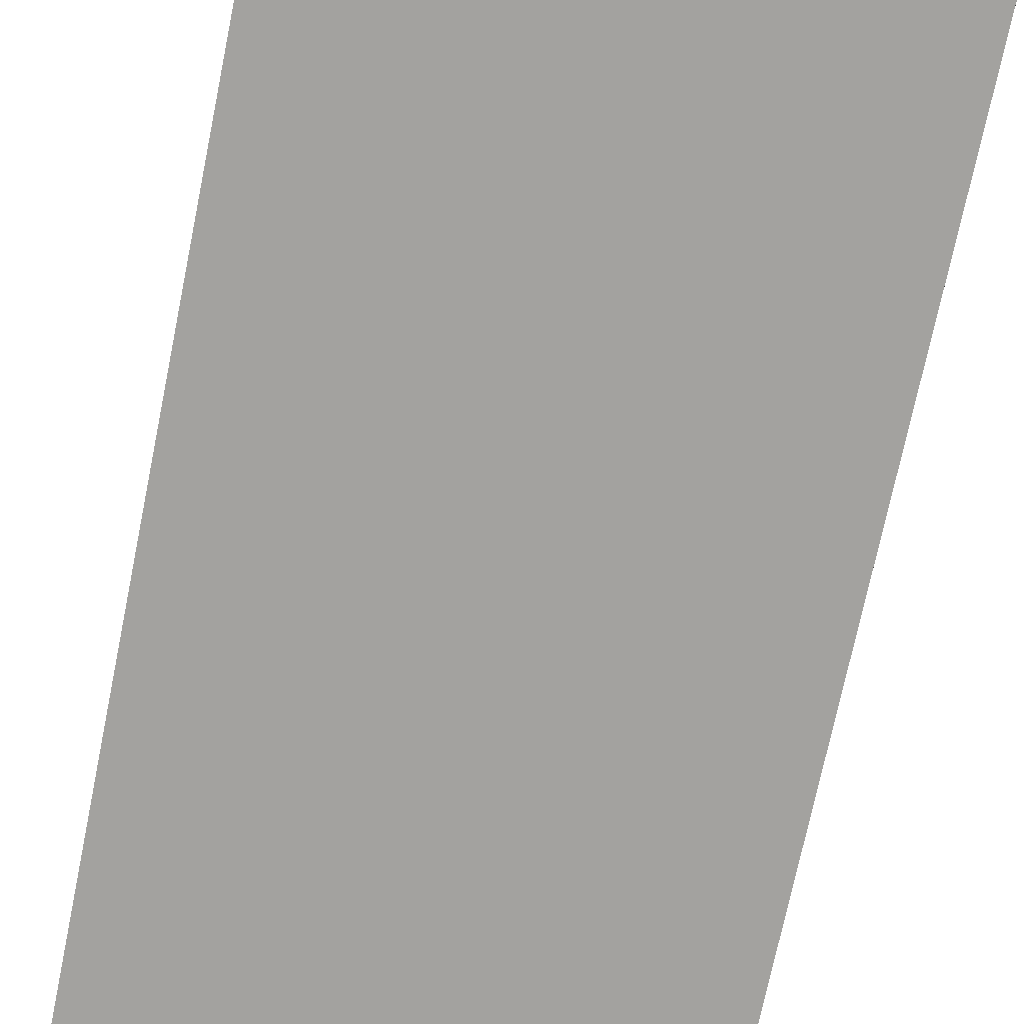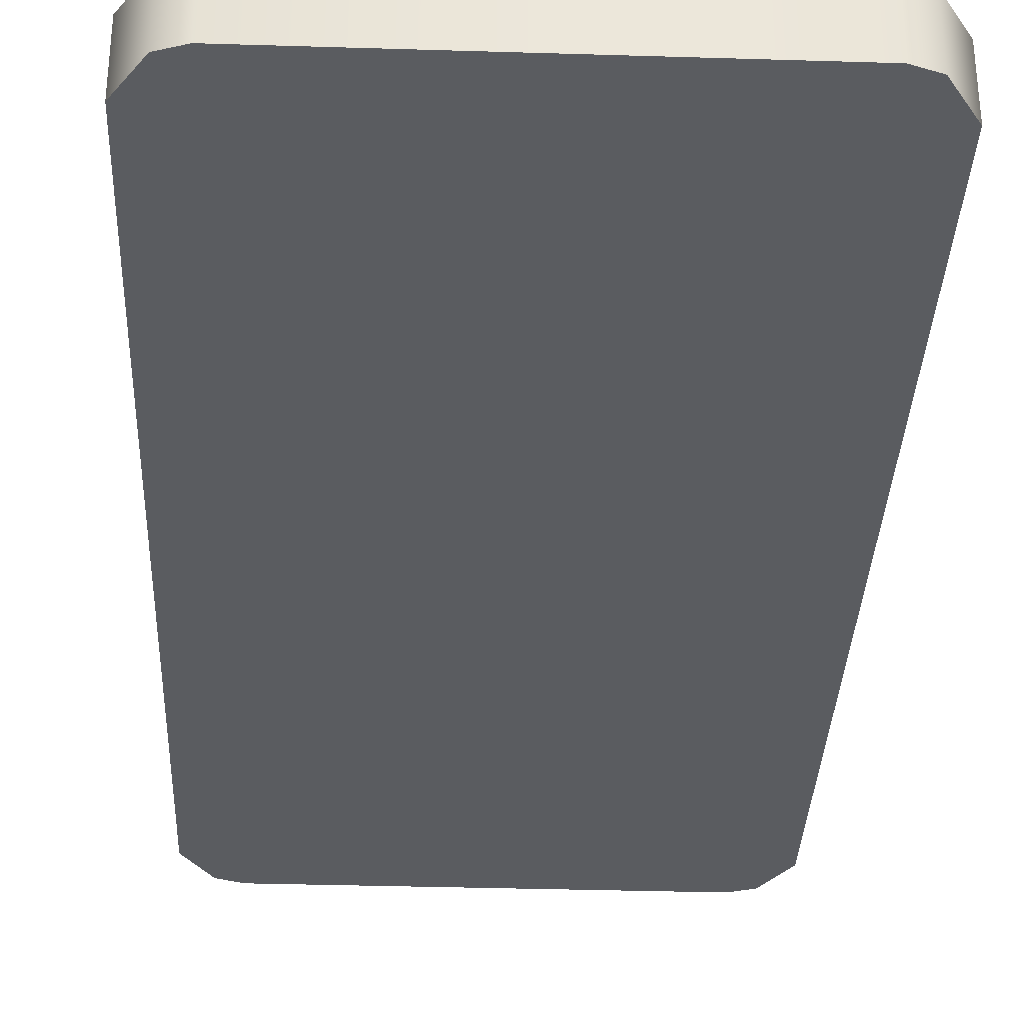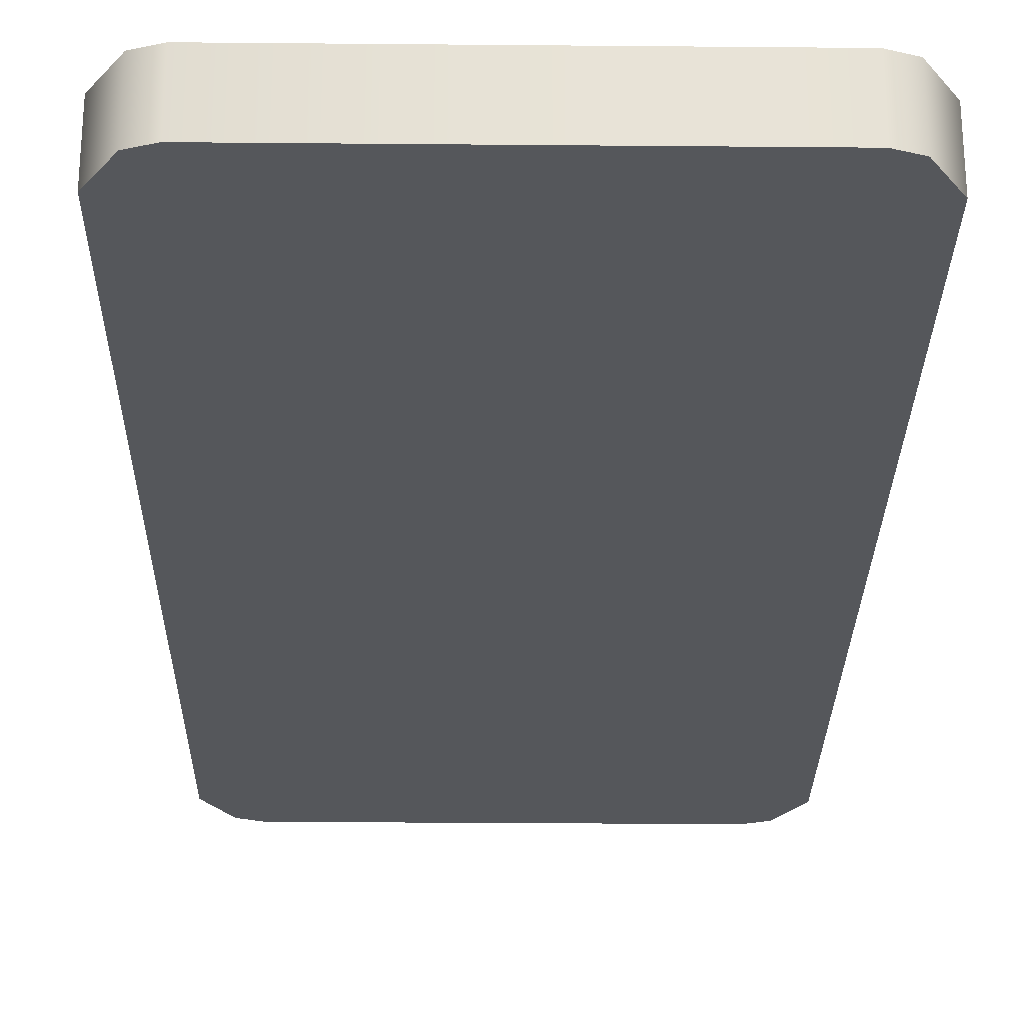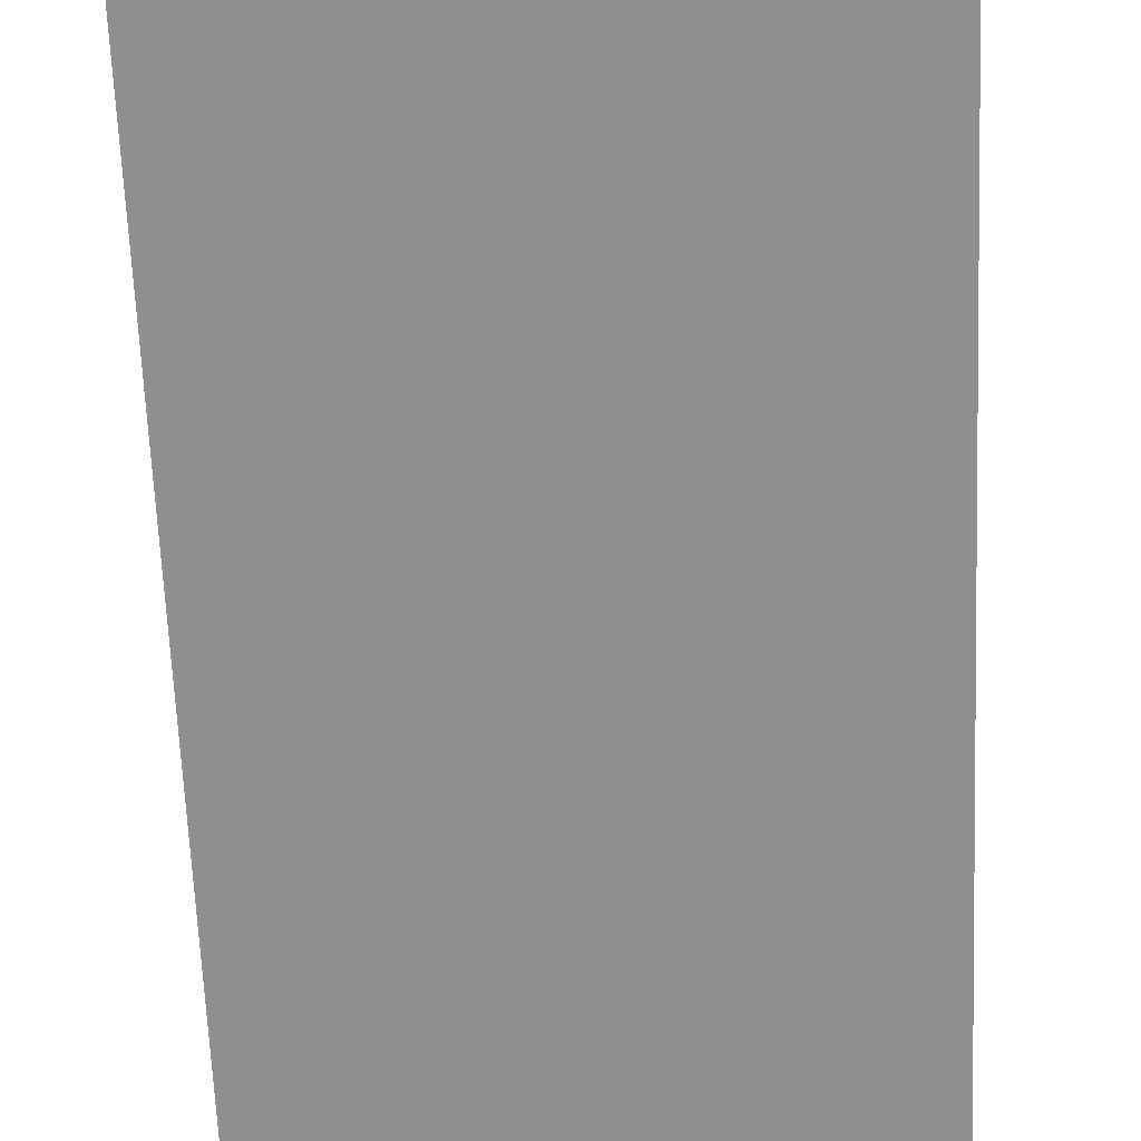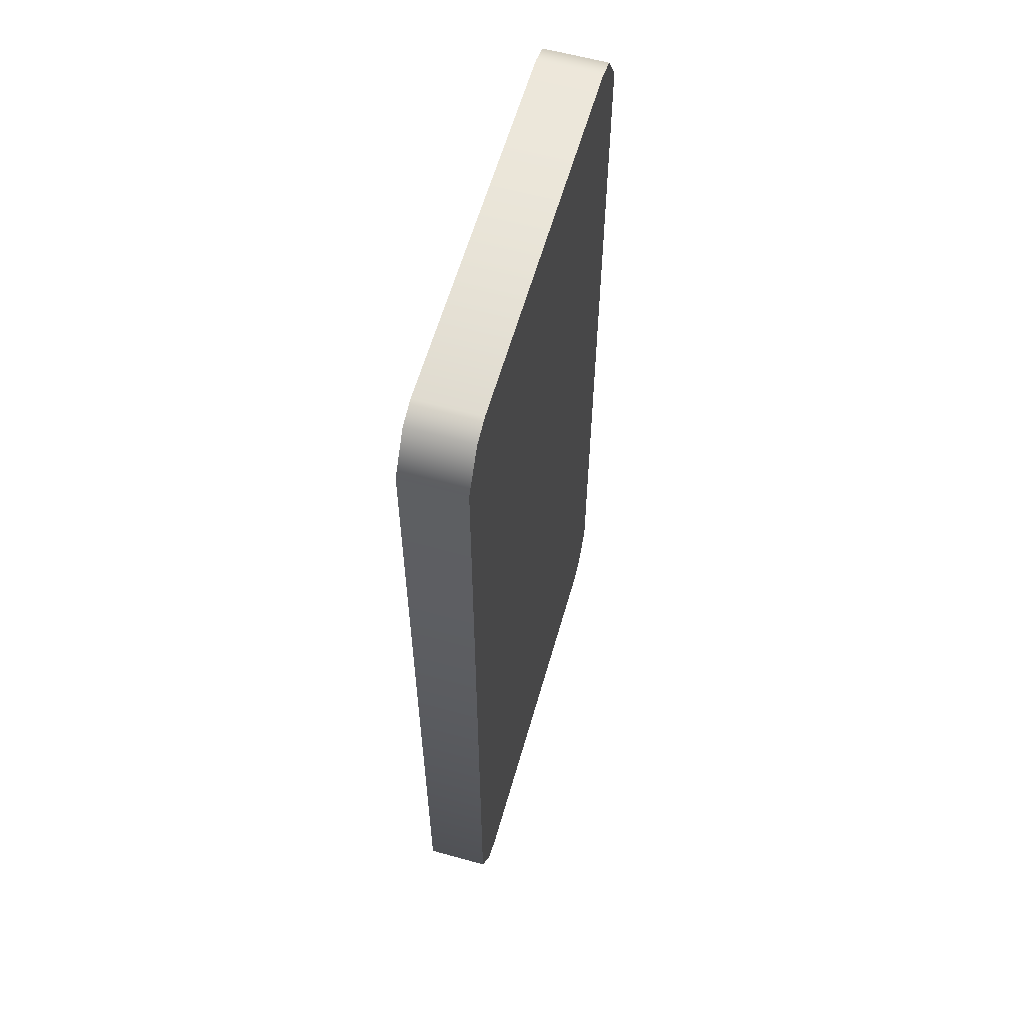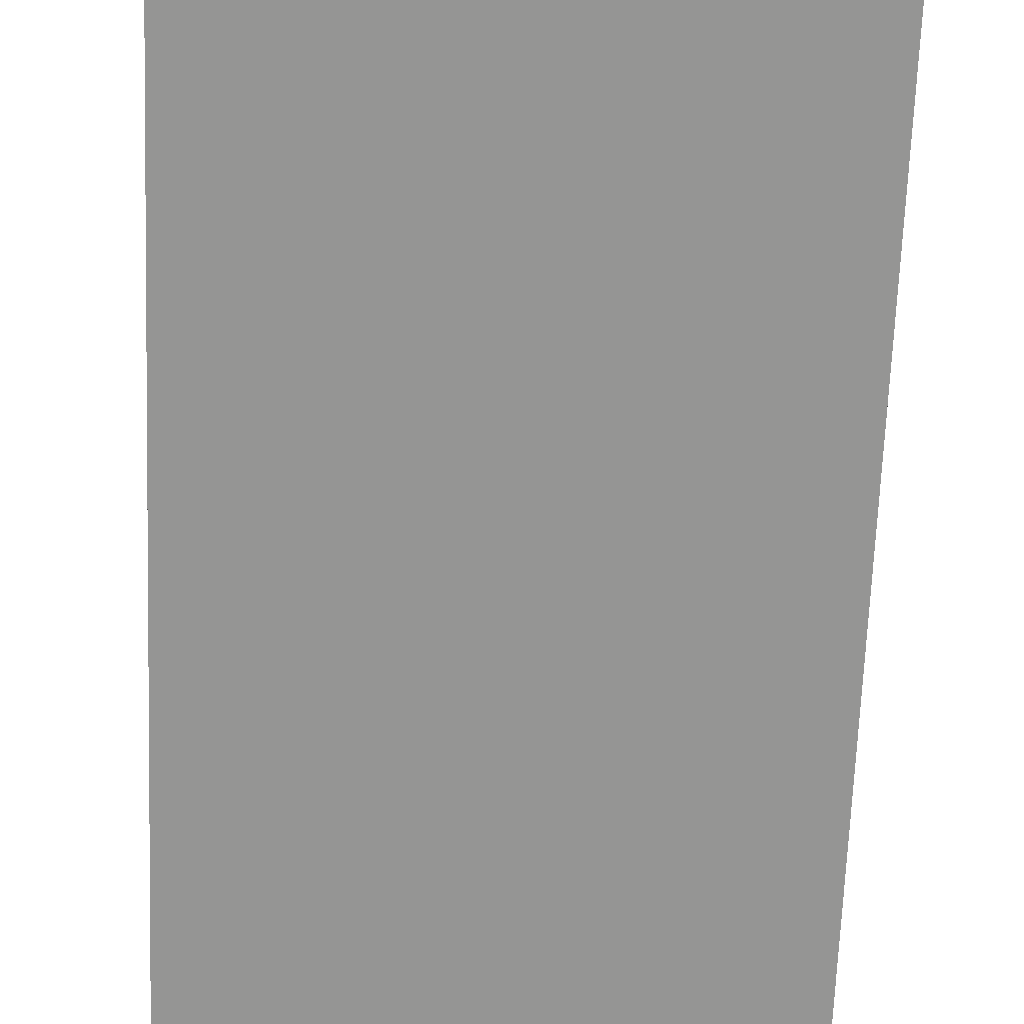
<metadata>
{"format":"obj","ext":"obj","renderer":"f3d","projection":"perspective","resolution":1024,"background":"white","views":[{"elev":-72.5,"azim":-11.6,"up":"+Y"},{"elev":-33.6,"azim":177.6,"up":"+Y"},{"elev":-26.8,"azim":-0.8,"up":"+Y"},{"elev":-65.1,"azim":2.4,"up":"+Y"},{"elev":60.1,"azim":105.9,"up":"+Z"},{"elev":-67.4,"azim":-2.2,"up":"+Y"}]}
</metadata>
<code>
g SeparateMesh_NPC_Kathy_Model_Kathy_Phone_LOD1
v 0.03775 -0.004993 0.007545
v 0.03367 0.004993 0.001099
v 0.03367 -0.004993 0.001099
v 0.03775 0.004993 0.007545
v 0.03775 0.004993 0.1465
v 0.03775 -0.004993 0.1465
v 0.03367 -0.004993 0.1529
v 0.03367 0.004993 0.1529
v 0.03004 0.004993 -0.000174
v 0.03367 -0.004993 0.001099
v 0.03367 0.004993 0.001099
v 0.03004 -0.004993 -0.000174
v -0.03004 -0.004993 -0.000174
v -0.03004 0.004993 -0.000174
v -0.03368 -0.004993 0.001099
v -0.03368 0.004993 0.001099
v -0.03776 -0.004993 0.1465
v -0.03368 0.004993 0.1529
v -0.03368 -0.004993 0.1529
v -0.03776 0.004993 0.1465
v -0.03776 0.004993 0.007545
v -0.03776 -0.004993 0.007545
v -0.03368 -0.004993 0.001099
v -0.03368 0.004993 0.001099
v -0.03004 0.004993 0.1542
v -0.03368 -0.004993 0.1529
v -0.03368 0.004993 0.1529
v -0.03004 -0.004993 0.1542
v 0.03004 -0.004993 0.1542
v 0.03004 0.004993 0.1542
v 0.03367 -0.004993 0.1529
v 0.03367 0.004993 0.1529
v 0.03367 -0.004993 0.1529
v -0.03004 -0.004993 0.1542
v 0.03004 -0.004993 0.1542
v -0.03368 -0.004993 0.1529
v -0.03776 -0.004993 0.1465
v 0.03775 -0.004993 0.1465
v -0.03159 -0.004993 0.1387
v 0.03196 -0.004993 0.1387
v 0.03196 -0.004993 0.03626
v -0.03159 -0.004993 0.03626
v 0.03775 -0.004993 0.007545
v -0.03776 -0.004993 0.007545
v -0.03368 -0.004993 0.001099
v 0.03367 -0.004993 0.001099
v 0.03004 -0.004993 -0.000174
v -0.03004 -0.004993 -0.000174
v -0.03368 0.004993 0.1529
v 0.03004 0.004993 0.1542
v -0.03004 0.004993 0.1542
v 0.03367 0.004993 0.1529
v 0.03775 0.004993 0.1465
v -0.03776 0.004993 0.1465
v -0.03776 0.004993 0.007545
v 0.03775 0.004993 0.007545
v 0.03367 0.004993 0.001099
v -0.03368 0.004993 0.001099
v -0.03004 0.004993 -0.000174
v 0.03004 0.004993 -0.000174
v -0.03159 -0.004993 0.1387
v 0.03196 -0.004993 0.1387
v 0.03196 -0.004993 0.03626
v -0.03159 -0.004993 0.03626
g SeparateMesh_NPC_Kathy_Model_Kathy_Phone_LOD1_0
f 3 2 1
f 2 4 1
f 4 5 1
f 5 6 1
f 7 6 5
f 8 7 5
f 11 10 9
f 10 12 9
f 9 12 13
f 14 9 13
f 14 13 15
f 16 14 15
f 19 18 17
f 18 20 17
f 20 21 17
f 21 22 17
f 23 22 21
f 24 23 21
f 27 26 25
f 26 28 25
f 25 28 29
f 30 25 29
f 30 29 31
f 32 30 31
f 35 34 33
f 34 36 33
f 33 36 37
f 38 33 37
f 37 39 38
f 39 40 38
f 40 41 38
f 42 39 37
f 41 43 38
f 41 42 43
f 44 42 37
f 42 44 43
f 44 45 43
f 45 46 43
f 47 46 45
f 48 47 45
f 51 50 49
f 50 52 49
f 49 52 53
f 54 49 53
f 54 53 55
f 53 56 55
f 56 57 55
f 57 58 55
f 59 58 57
f 60 59 57
g SeparateMesh_NPC_Kathy_Model_Kathy_Phone_LOD1_1
f 63 62 61
f 64 63 61

</code>
